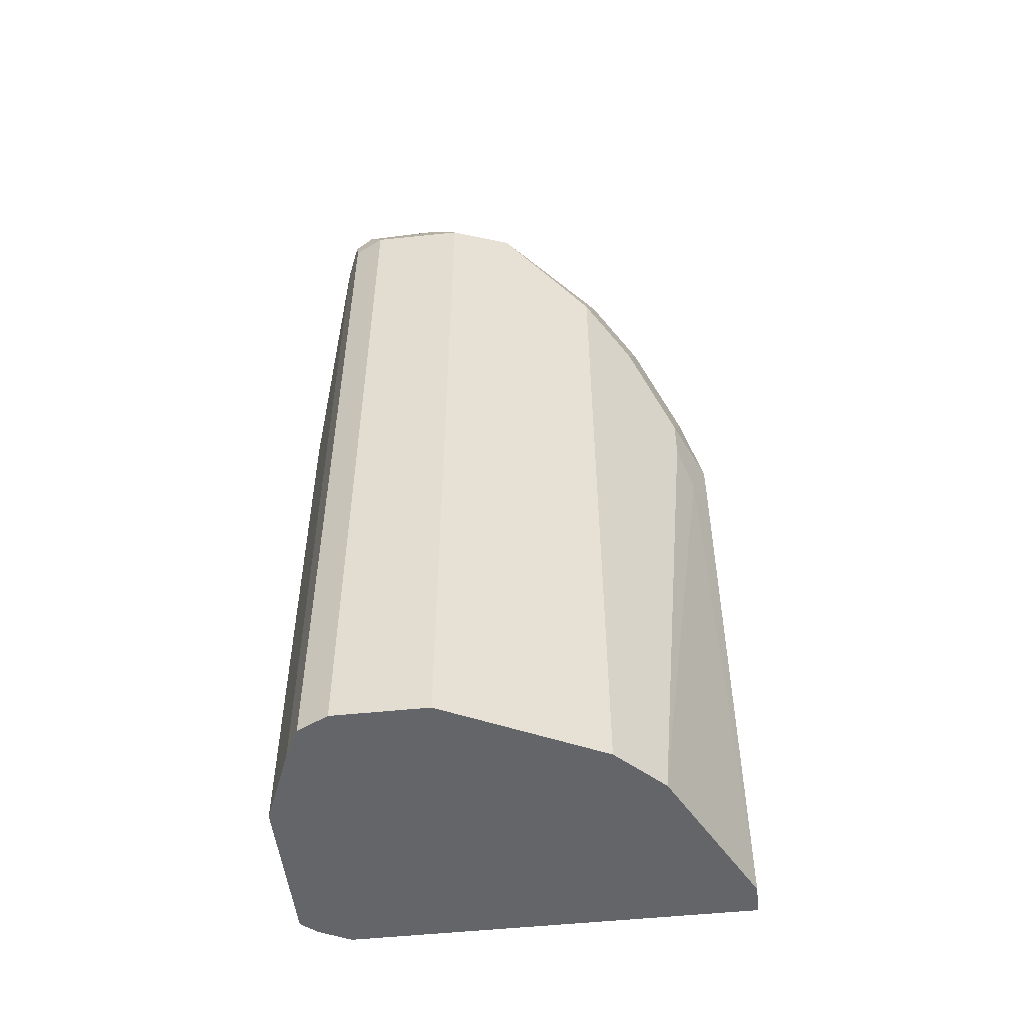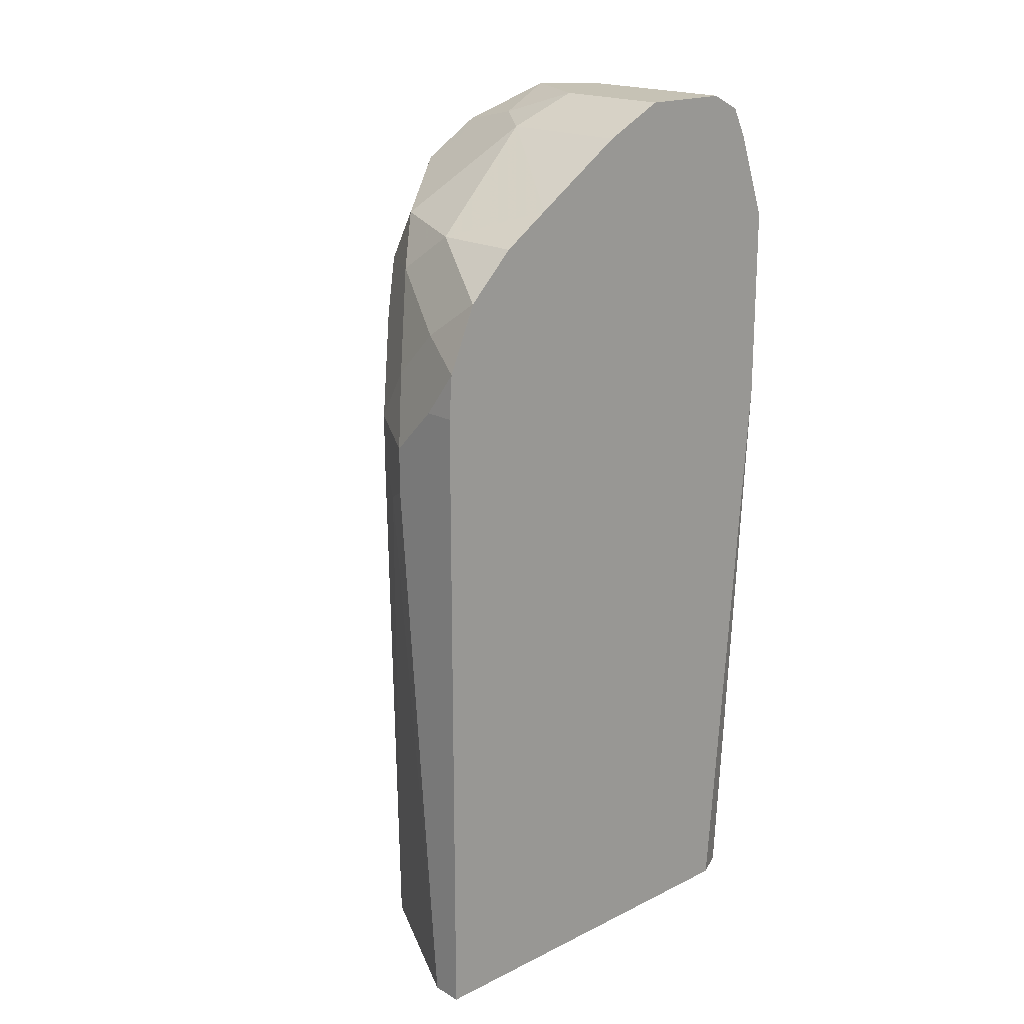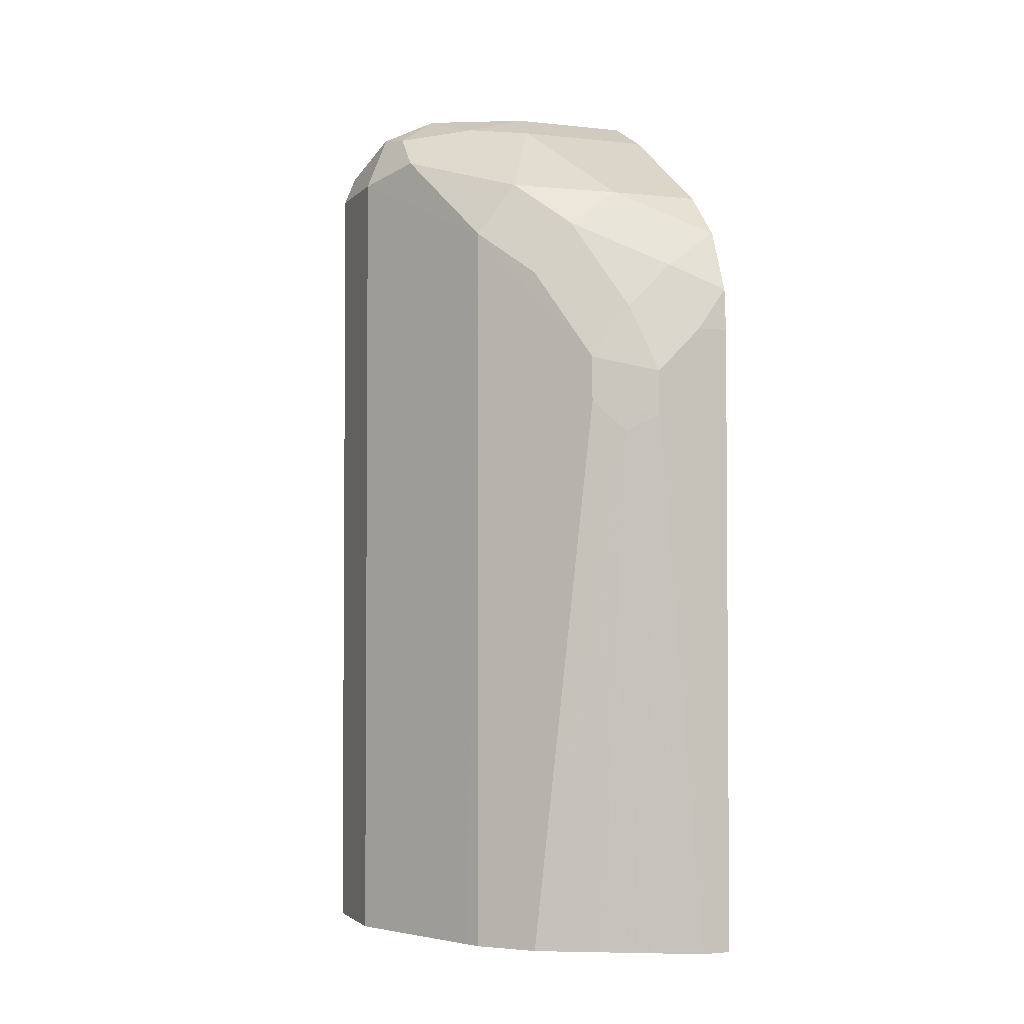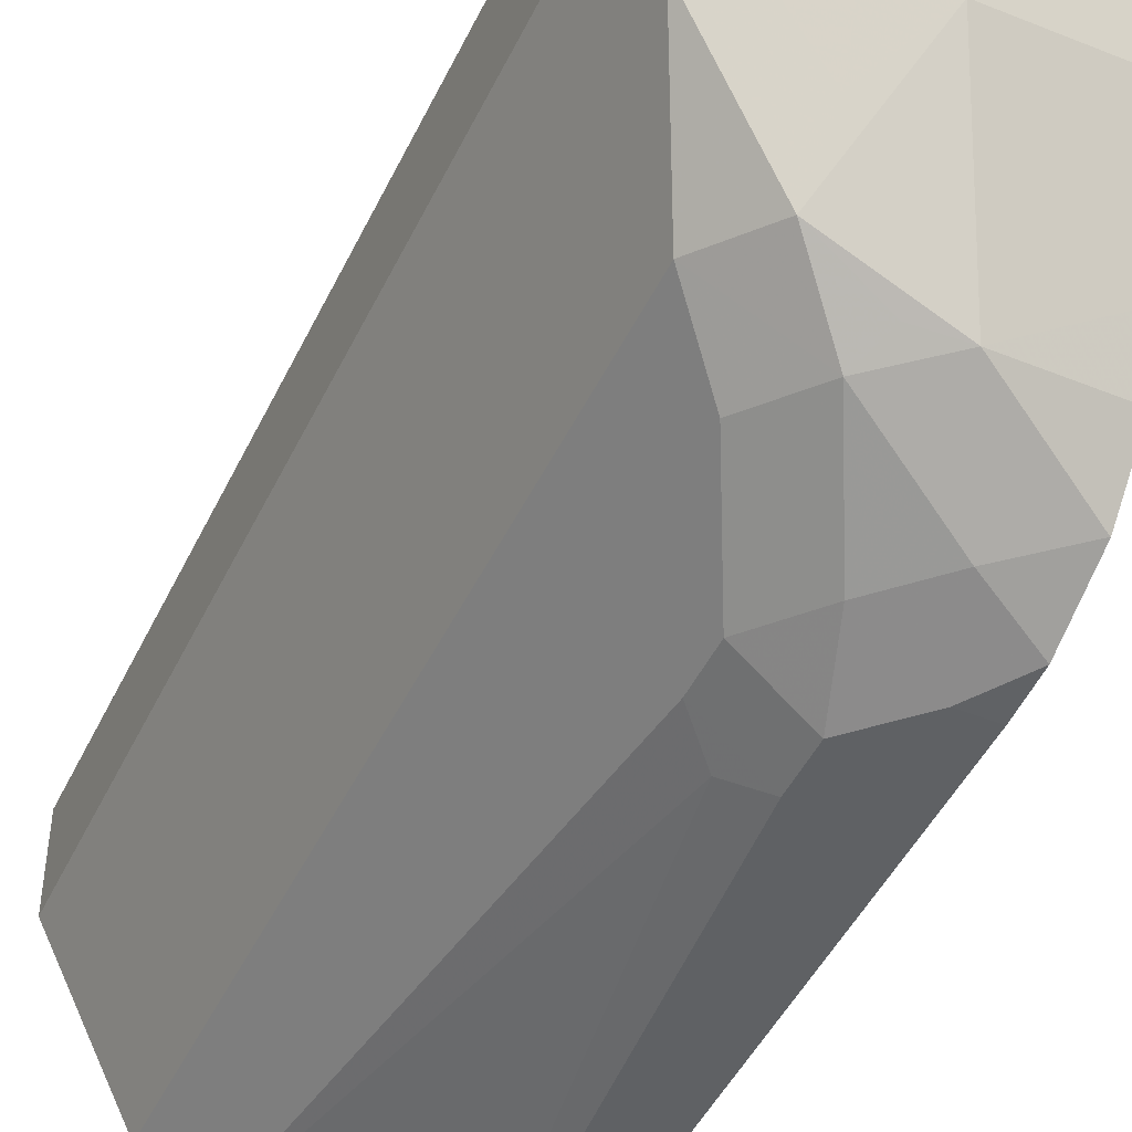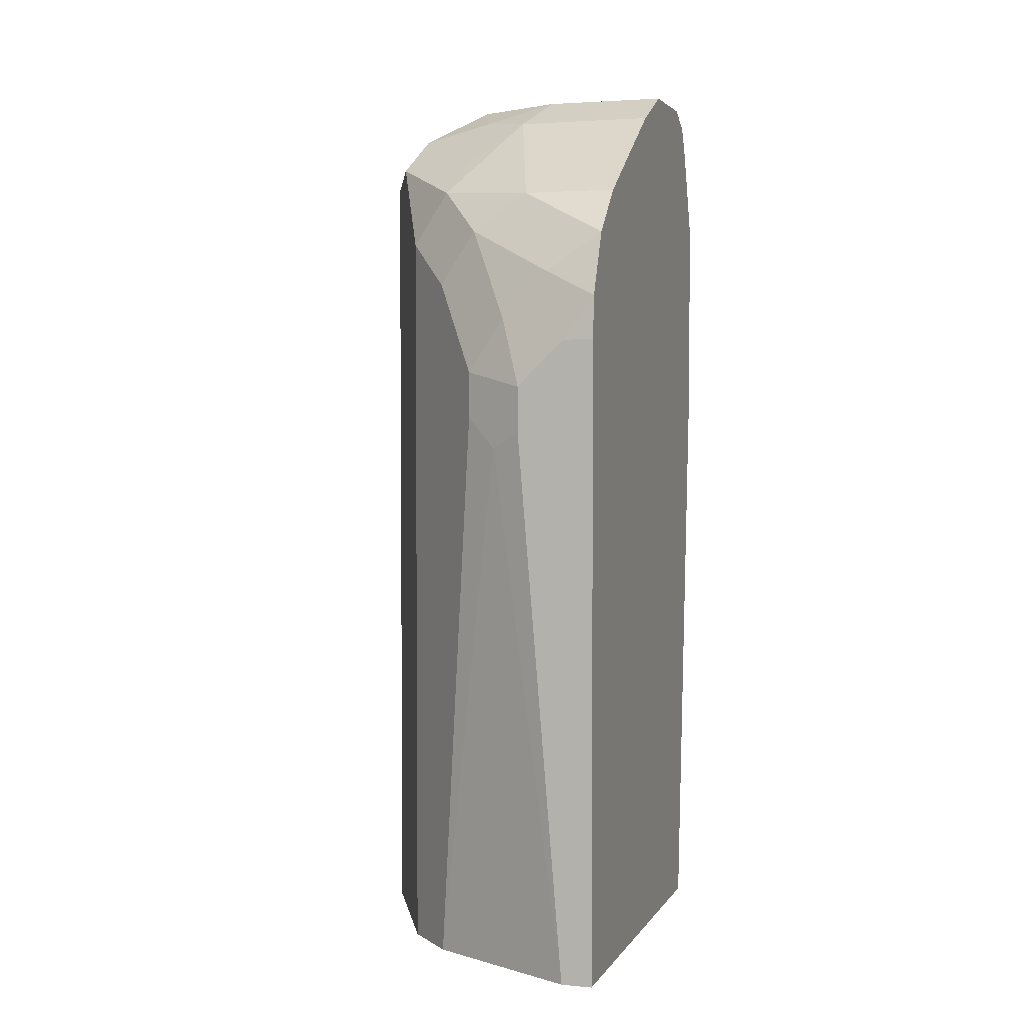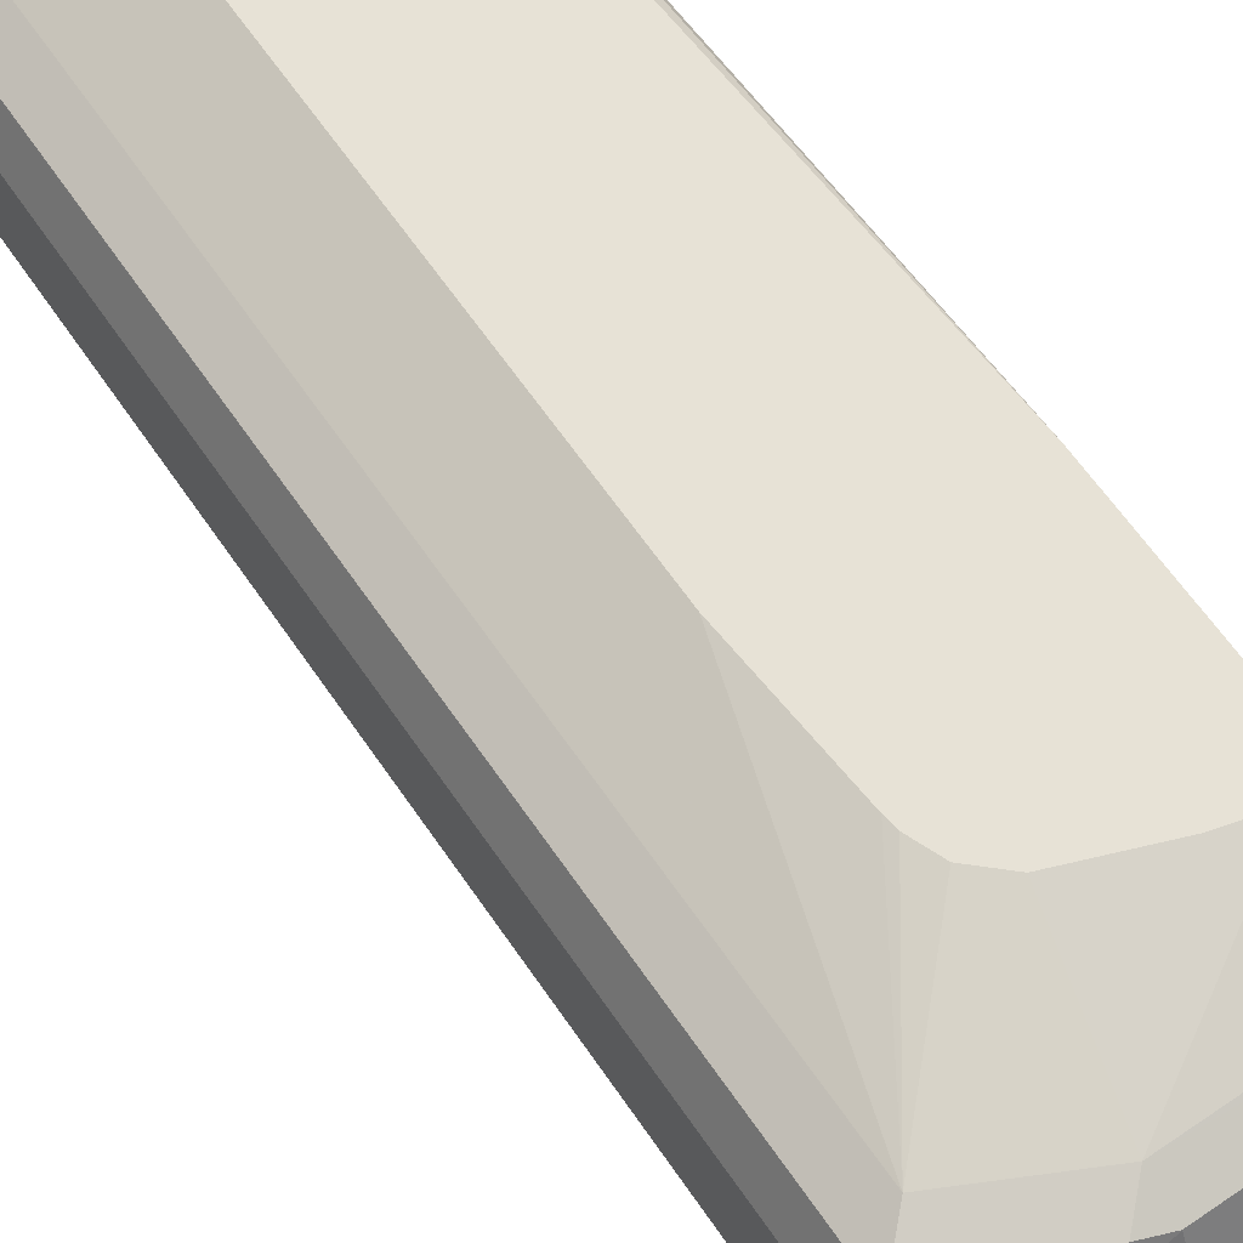
<metadata>
{"format":"obj","ext":"obj","renderer":"f3d","projection":"perspective","resolution":1024,"background":"white","views":[{"elev":-51.5,"azim":-83.5,"up":"+Z"},{"elev":18.9,"azim":47.3,"up":"+Z"},{"elev":-2.6,"azim":-21.0,"up":"+Z"},{"elev":-46.7,"azim":-24.7,"up":"+Y"},{"elev":3.2,"azim":17.6,"up":"+Z"},{"elev":63.7,"azim":-34.4,"up":"+Y"}]}
</metadata>
<code>
v -0.3786 -0.307 0.0009826
v -0.3705 -0.3163 0.0009826
v -0.47 -0.307 0.0009826
v -0.3612 -0.307 0.3485
v -0.3612 -0.3345 0.0009826
v -0.515 -0.3253 0.0009826
v -0.47 -0.307 0.3341
v -0.3612 -0.307 0.4644
v -0.3612 -0.5693 0.0009826
v -0.5157 -0.3256 0.0009826
v -0.515 -0.3253 0.4879
v -0.4644 -0.307 0.4075
v -0.3765 -0.307 0.4644
v -0.3612 -0.3253 0.515
v -0.3795 -0.5693 0.0009826
v -0.3612 -0.5693 0.3795
v -0.5331 -0.3343 0.0009826
v -0.5331 -0.3343 0.4879
v -0.5286 -0.3321 0.5015
v -0.4608 -0.3253 0.515
v -0.4435 -0.307 0.4416
v -0.4578 -0.307 0.4284
v -0.4635 -0.307 0.4141
v -0.4004 -0.307 0.458
v -0.3612 -0.3282 0.5209
v -0.4319 -0.5431 0.0009826
v -0.4066 -0.5693 0.3253
v -0.4247 -0.5602 0.3163
v -0.3612 -0.5675 0.4048
v -0.3795 -0.5693 0.3795
v -0.5334 -0.335 0.0009826
v -0.5421 -0.3524 0.4879
v -0.5331 -0.3434 0.506
v -0.5015 -0.3456 0.5286
v -0.4744 -0.3321 0.5286
v -0.3612 -0.3343 0.5331
v -0.4618 -0.5281 0.0009826
v -0.4066 -0.5693 0.3524
v -0.4428 -0.5512 0.3343
v -0.4698 -0.5241 0.0009826
v -0.3931 -0.5557 0.4201
v -0.3612 -0.5513 0.4425
v -0.3614 -0.5512 0.4427
v -0.5421 -0.3524 0.0009826
v -0.5421 -0.4066 0.4879
v -0.5241 -0.3885 0.524
v -0.506 -0.3705 0.5331
v -0.4879 -0.349 0.5354
v -0.4608 -0.3343 0.5331
v -0.3612 -0.3524 0.5421
v -0.4428 -0.5512 0.3614
v -0.4202 -0.5557 0.393
v -0.497 -0.4969 0.0009826
v -0.4473 -0.5286 0.4473
v -0.3612 -0.5512 0.4427
v -0.4156 -0.5241 0.4698
v -0.5421 -0.4066 0.0009826
v -0.497 -0.4969 0.4427
v -0.5241 -0.4427 0.497
v -0.5195 -0.4111 0.5195
v -0.501 -0.4889 0.0009826
v -0.4879 -0.3795 0.5421
v -0.4608 -0.3524 0.5421
v -0.3612 -0.4066 0.5421
v -0.4698 -0.5241 0.4156
v -0.4382 -0.5195 0.4653
v -0.4744 -0.5015 0.4743
v -0.3612 -0.5241 0.4698
v -0.3612 -0.4967 0.4882
v -0.4428 -0.4427 0.524
v -0.5105 -0.4292 0.5105
v -0.4744 -0.4202 0.5286
v -0.4337 -0.4066 0.5421
v -0.3612 -0.4425 0.5242
v -0.4698 -0.4698 0.497
f 36 49 63
f 36 63 50
f 38 41 52
f 38 52 51
f 39 51 58
f 39 58 53
f 42 55 43
f 41 43 54
f 41 54 52
f 35 49 36
f 43 55 68
f 43 68 56
f 43 56 54
f 45 58 59
f 39 53 40
f 35 48 49
f 33 46 47
f 34 47 48
f 45 59 60
f 27 39 28
f 28 39 40
f 28 40 37
f 29 41 38
f 29 38 30
f 29 42 43
f 29 43 41
f 27 51 39
f 31 44 32
f 32 45 46
f 32 46 33
f 32 44 57
f 32 57 45
f 33 47 34
f 34 48 35
f 45 60 46
f 64 73 74
f 45 61 58
f 56 70 67
f 58 67 59
f 59 71 60
f 59 67 71
f 60 71 72
f 60 72 62
f 62 72 73
f 67 70 75
f 67 75 71
f 69 74 70
f 70 74 73
f 70 73 72
f 70 72 75
f 71 75 72
f 27 38 51
f 56 69 70
f 45 57 61
f 56 68 69
f 54 58 65
f 46 62 47
f 46 60 62
f 47 62 48
f 48 62 63
f 48 63 49
f 50 63 62
f 50 62 73
f 50 73 64
f 51 52 54
f 51 54 65
f 51 65 58
f 53 58 61
f 54 56 66
f 54 66 67
f 54 67 58
f 56 67 66
f 26 28 37
f 8 20 14
f 20 35 25
f 1 21 24
f 1 24 13
f 1 13 8
f 1 8 4
f 1 4 2
f 2 4 5
f 1 22 21
f 3 6 11
f 4 8 14
f 4 14 25
f 4 25 36
f 4 36 50
f 4 50 64
f 4 64 74
f 3 11 7
f 1 23 22
f 1 12 23
f 1 7 12
f 1 2 5
f 1 5 9
f 1 9 15
f 1 15 26
f 1 37 40
f 1 40 53
f 1 53 61
f 1 61 57
f 1 57 44
f 1 44 31
f 1 31 17
f 1 17 10
f 1 10 6
f 1 6 3
f 1 3 7
f 4 74 69
f 4 69 68
f 1 26 37
f 4 55 42
f 11 22 23
f 11 23 12
f 13 24 20
f 14 20 25
f 15 27 28
f 15 28 26
f 11 21 22
f 16 29 30
f 18 32 19
f 18 31 32
f 19 32 33
f 19 34 35
f 20 24 21
f 4 68 55
f 17 31 18
f 11 20 21
f 19 33 34
f 11 19 35
f 11 35 20
f 4 29 16
f 4 9 5
f 6 10 11
f 7 11 12
f 8 13 20
f 25 35 36
f 4 16 9
f 9 30 38
f 10 19 11
f 9 16 30
f 10 18 19
f 4 42 29
f 9 27 15
f 9 38 27
f 10 17 18

</code>
